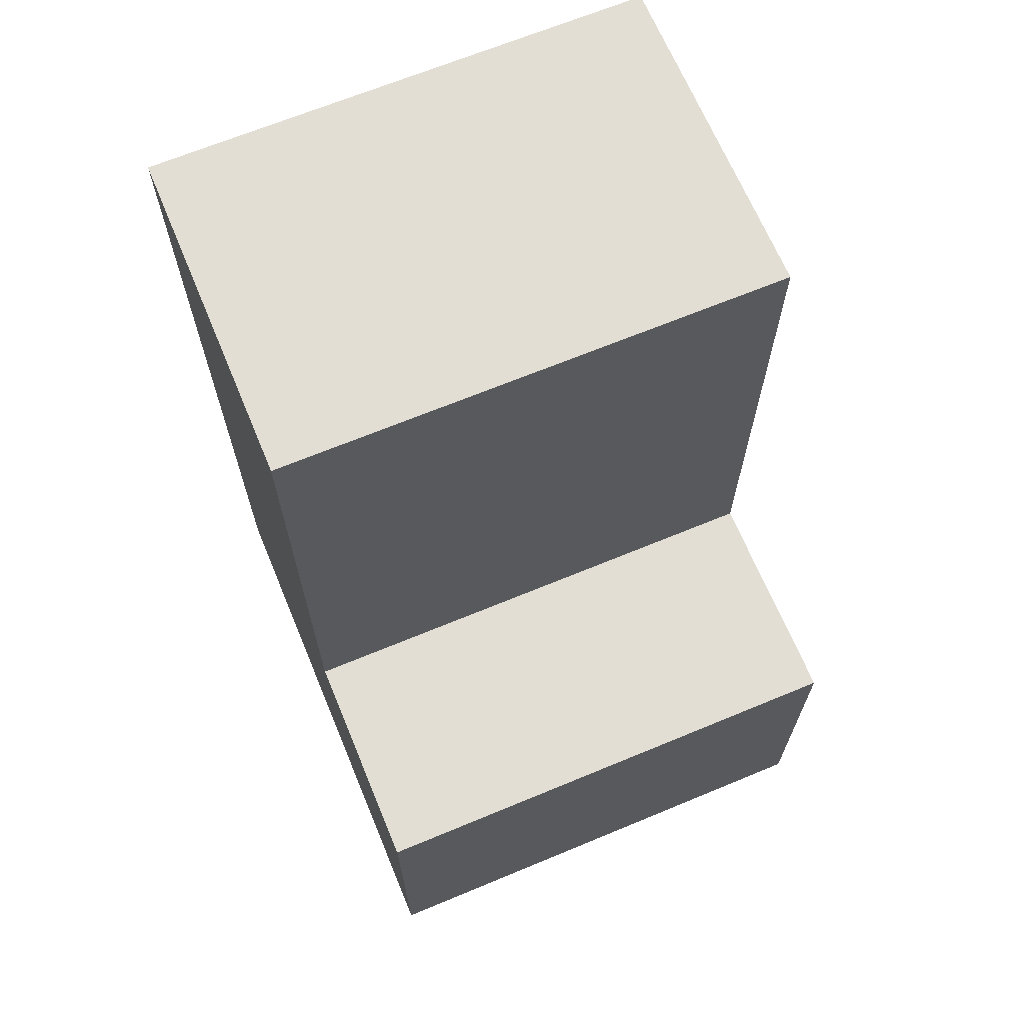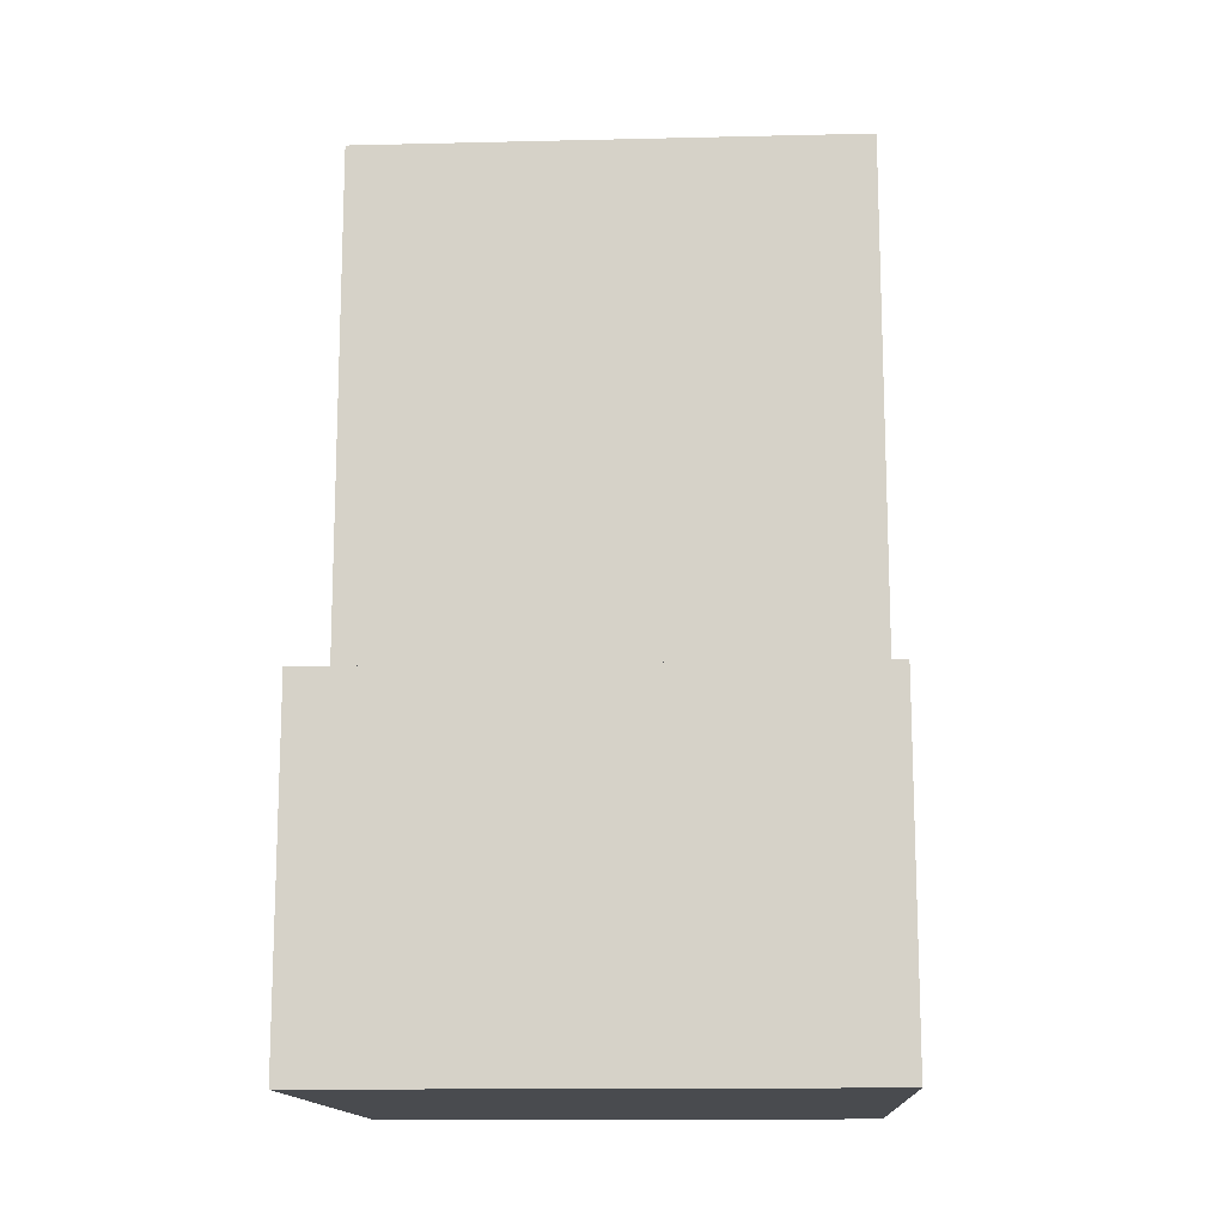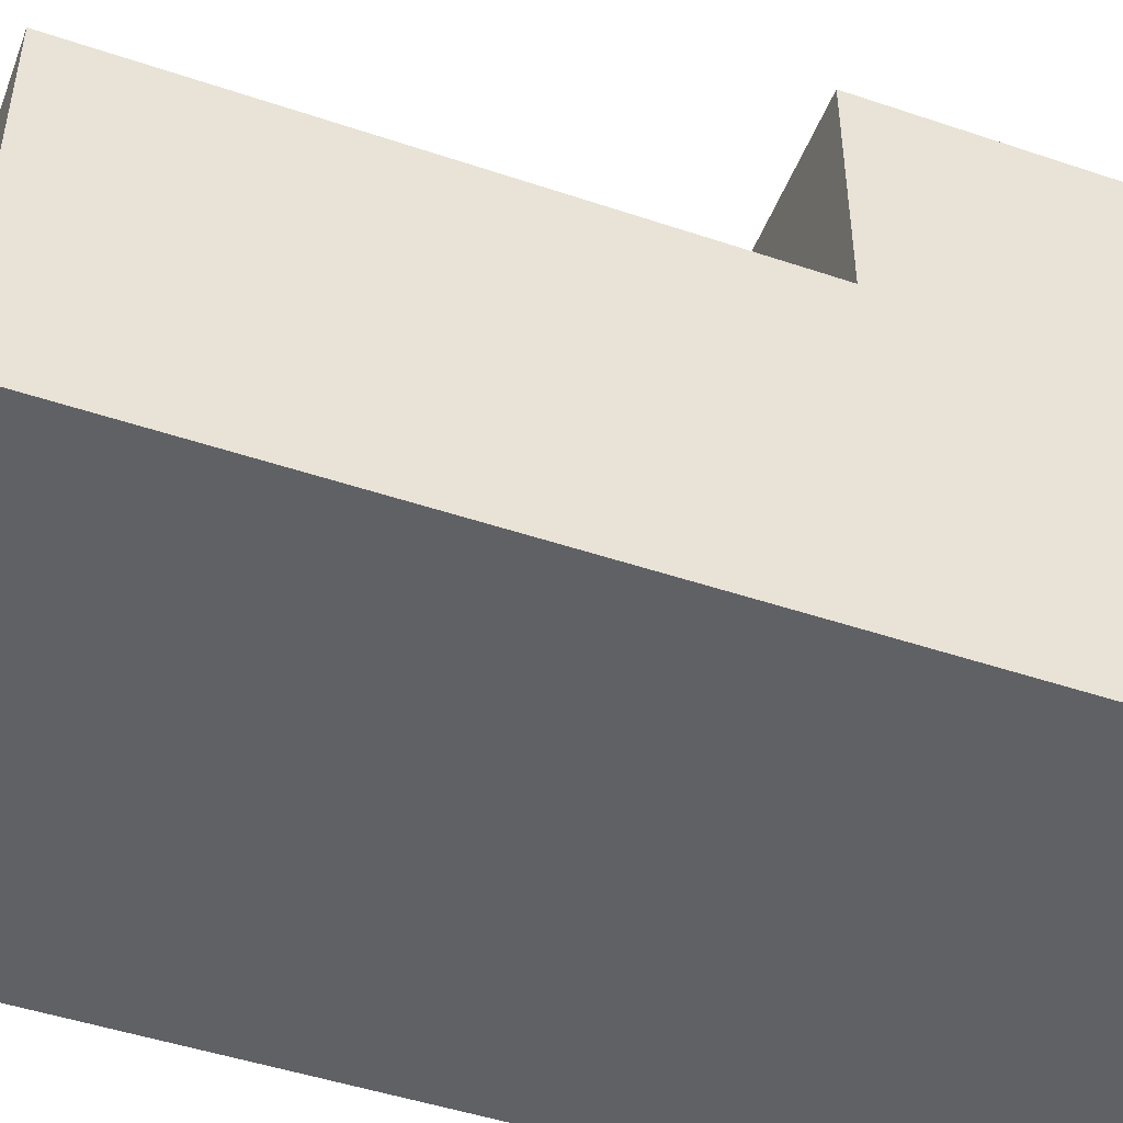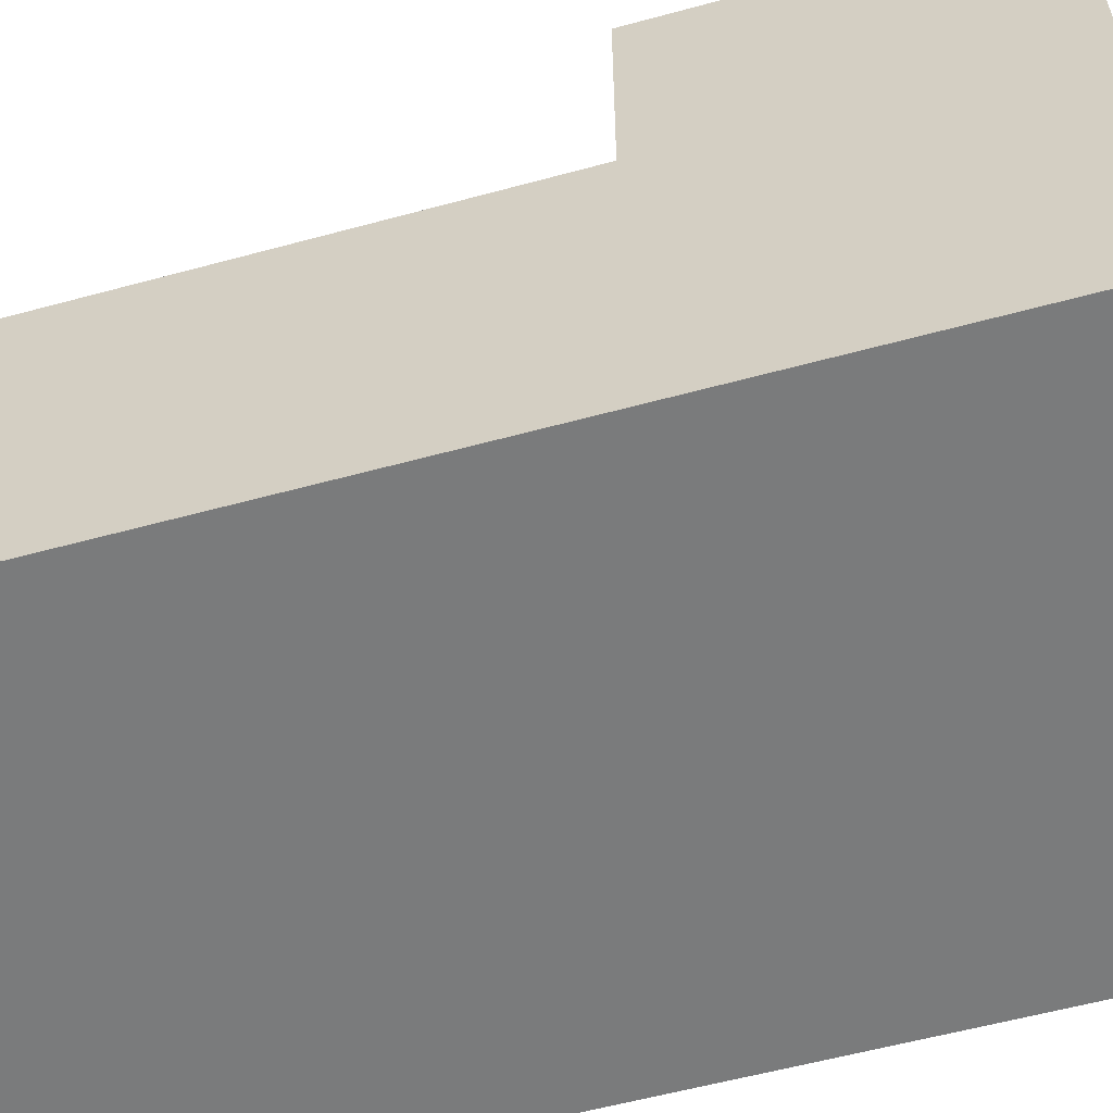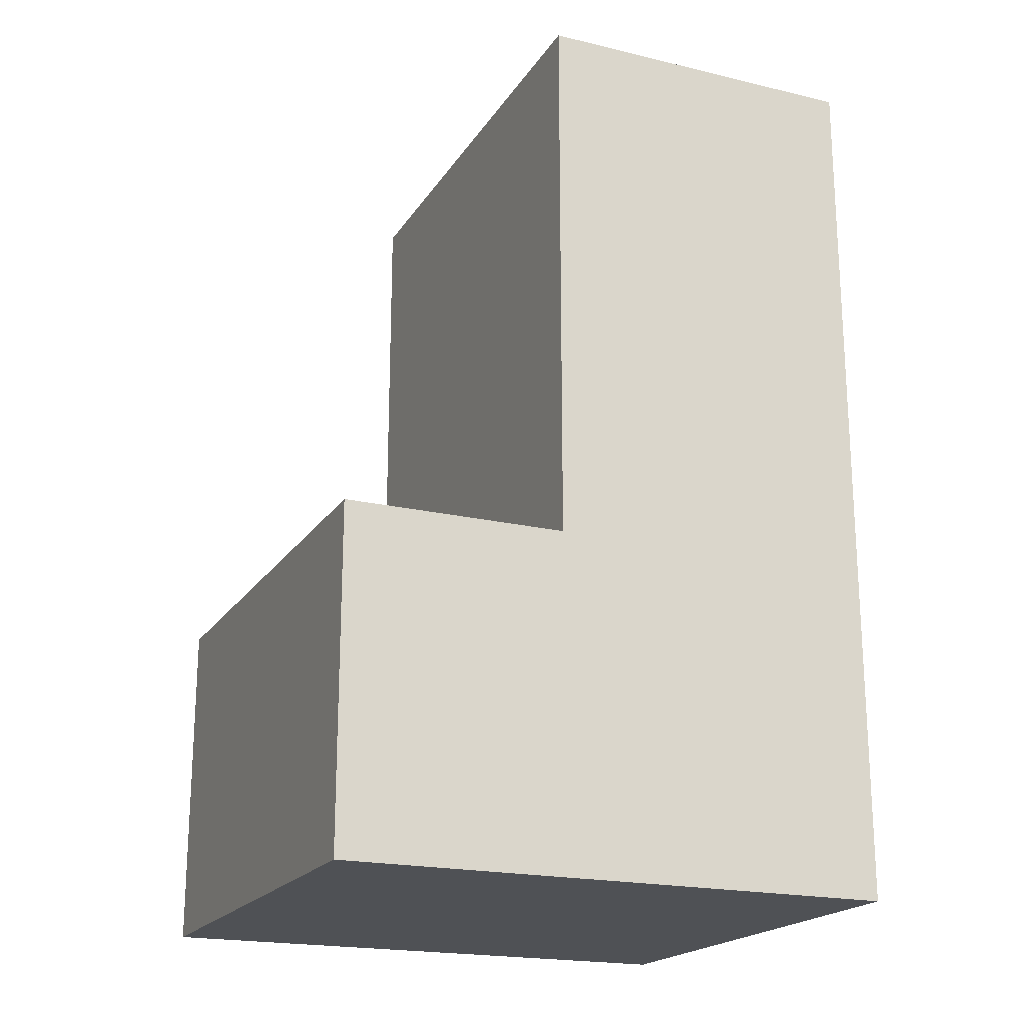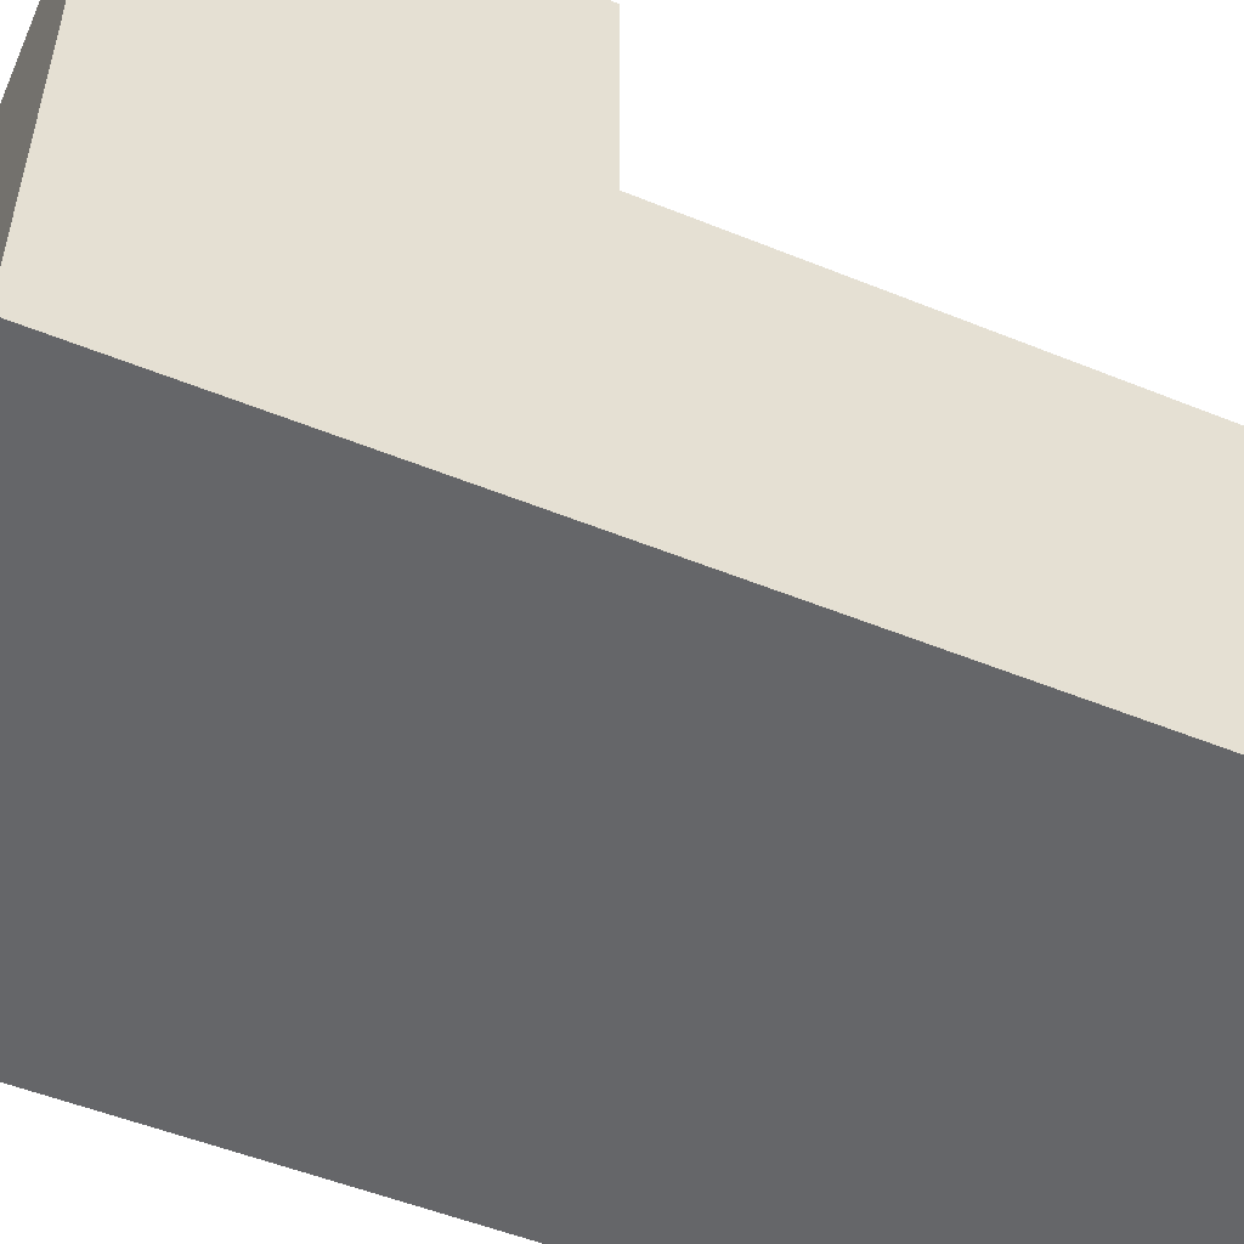
<metadata>
{"format":"obj","ext":"obj","renderer":"f3d","projection":"perspective","resolution":1024,"background":"white","views":[{"elev":67.3,"azim":157.4,"up":"+Z"},{"elev":-14.1,"azim":-177.0,"up":"+Z"},{"elev":-47.5,"azim":69.2,"up":"+Y"},{"elev":-58.3,"azim":105.7,"up":"+Y"},{"elev":-20.0,"azim":-113.6,"up":"+Z"},{"elev":-51.9,"azim":-113.7,"up":"+Y"}]}
</metadata>
<code>
o Screenshot_1 (1)
v 0.4 -0.7 1.2
v 0.4 -0.5 1.2
v 0.4 -0.1 1.2
v 0.4 -0.5 0.6
v 0.4 -0.1 0.6
v 0.4 -0.1 0.2
v 0.4 0.3 0.2
v 0.4 -0.5 0.1
v 0.4 -0.1 0.1
v 0.4 -0.7 -0.4
v 0.4 -0.5 -0.4
v 0.4 0.3 -0.4
v -0.5 -0.7 1.2
v -0.5 -0.5 1.2
v -0.5 -0.1 1.2
v -0.5 -0.5 0.6
v -0.5 -0.1 0.6
v -0.5 -0.1 0.2
v -0.5 0.3 0.2
v -0.5 -0.5 0.1
v -0.5 -0.1 0.1
v -0.5 -0.7 -0.4
v -0.5 -0.5 -0.4
v -0.5 0.3 -0.4
v 0.4 -0.7 1.2
v 0.4 -0.7 -0.4
v -0.5 -0.7 1.2
v -0.5 -0.7 -0.4
v 0.4 -0.1 1.2
v 0.4 -0.1 0.6
v 0.4 -0.1 0.2
v -0.5 -0.1 1.2
v -0.5 -0.1 0.6
v -0.5 -0.1 0.2
v 0.4 0.3 0.2
v 0.4 0.3 -0.4
v -0.5 0.3 0.2
v -0.5 0.3 -0.4
v 0.4 -0.7 1.2
v -0.5 -0.7 1.2
v 0.4 -0.5 1.2
v -0.5 -0.5 1.2
v 0.4 -0.1 1.2
v -0.5 -0.1 1.2
v 0.4 -0.1 0.2
v -0.5 -0.1 0.2
v 0.4 0.3 0.2
v -0.5 0.3 0.2
v 0.4 -0.7 -0.4
v -0.5 -0.7 -0.4
v 0.4 -0.5 -0.4
v -0.5 -0.5 -0.4
v 0.4 0.3 -0.4
v -0.5 0.3 -0.4
f 4 2 1
f 4 3 2
f 5 3 4
f 6 5 4
f 8 4 1
f 8 6 4
f 9 7 6
f 9 6 8
f 10 8 1
f 11 9 8
f 11 8 10
f 12 7 9
f 12 9 11
f 13 14 16
f 14 15 16
f 16 15 17
f 16 17 18
f 13 16 20
f 16 18 20
f 18 19 21
f 20 18 21
f 13 20 22
f 20 21 23
f 22 20 23
f 21 19 24
f 23 21 24
f 27 26 25
f 28 26 27
f 29 30 32
f 30 31 33
f 32 30 33
f 33 31 34
f 35 36 37
f 37 36 38
f 41 40 39
f 42 40 41
f 43 42 41
f 44 42 43
f 47 46 45
f 48 46 47
f 49 50 51
f 51 50 52
f 51 52 53
f 53 52 54

</code>
